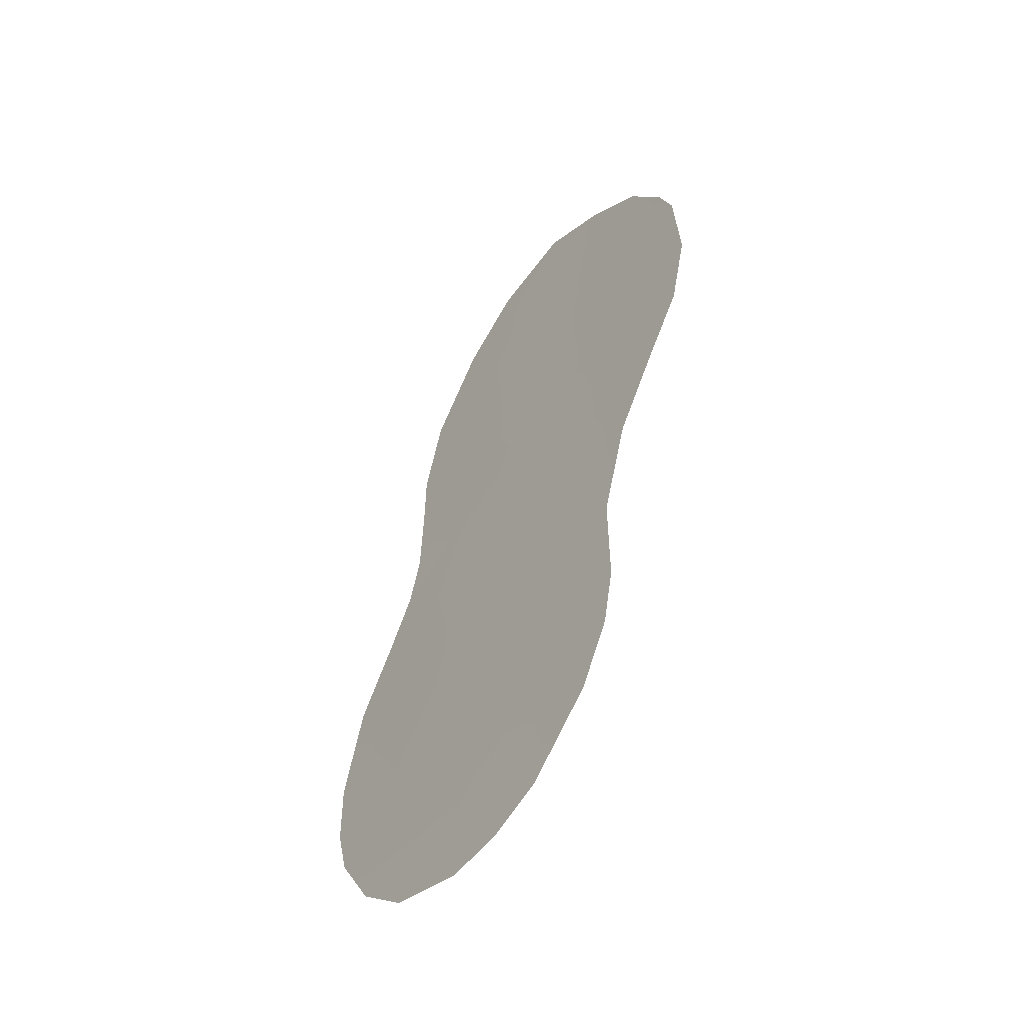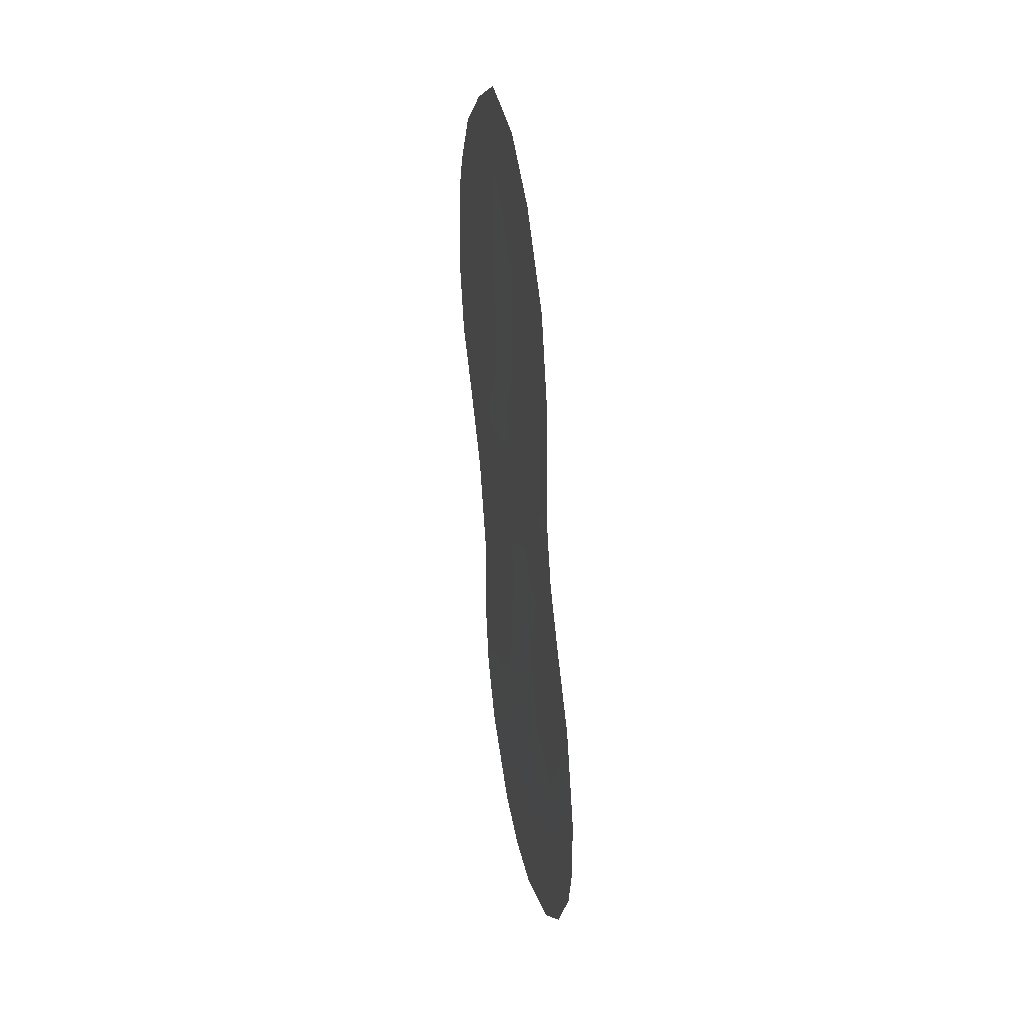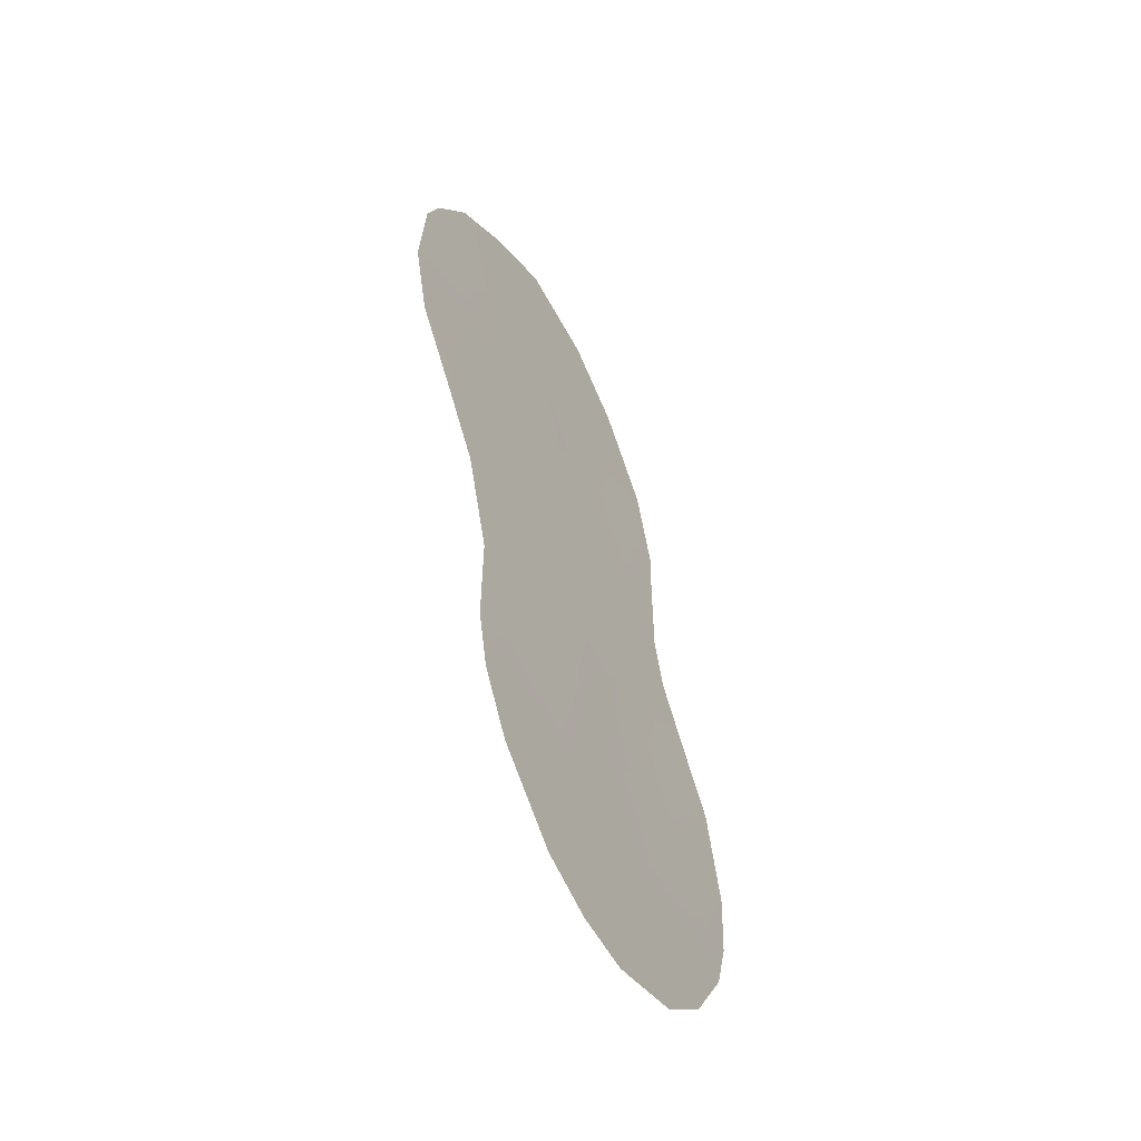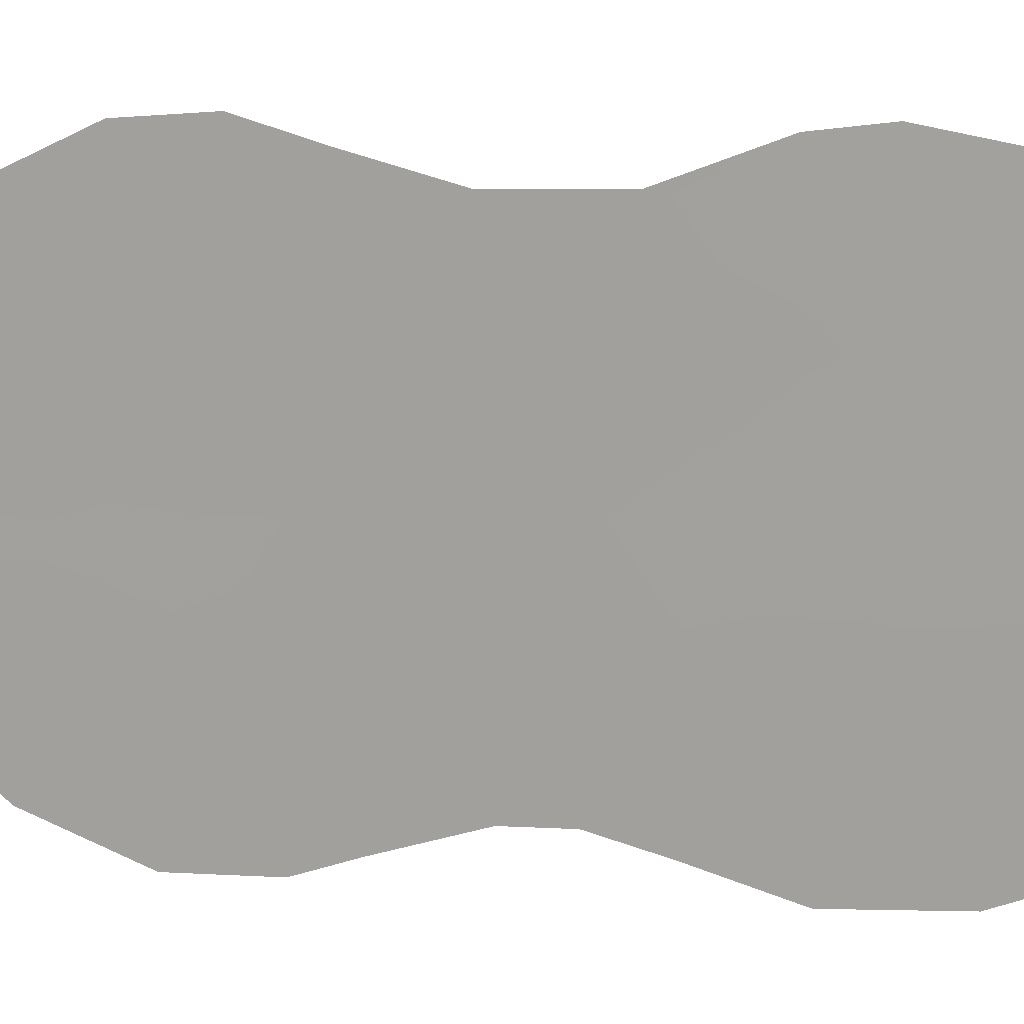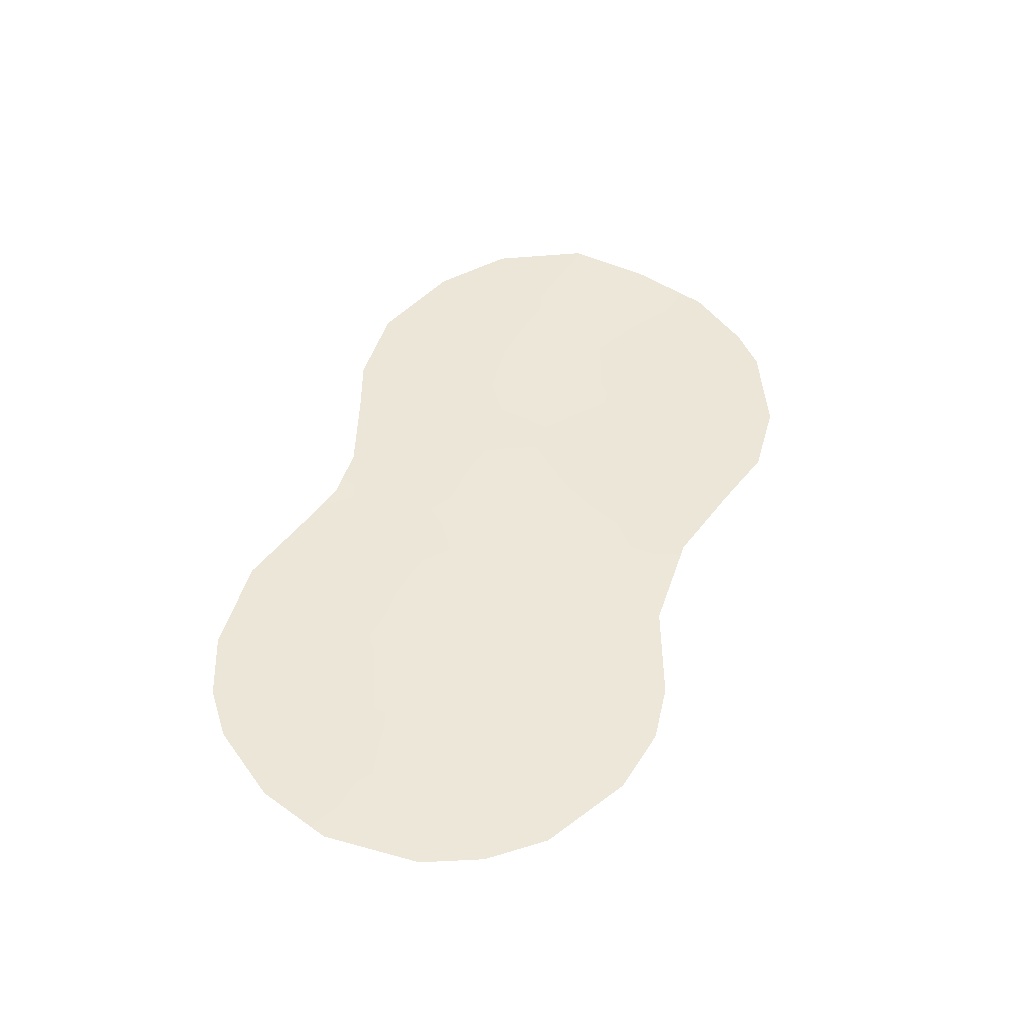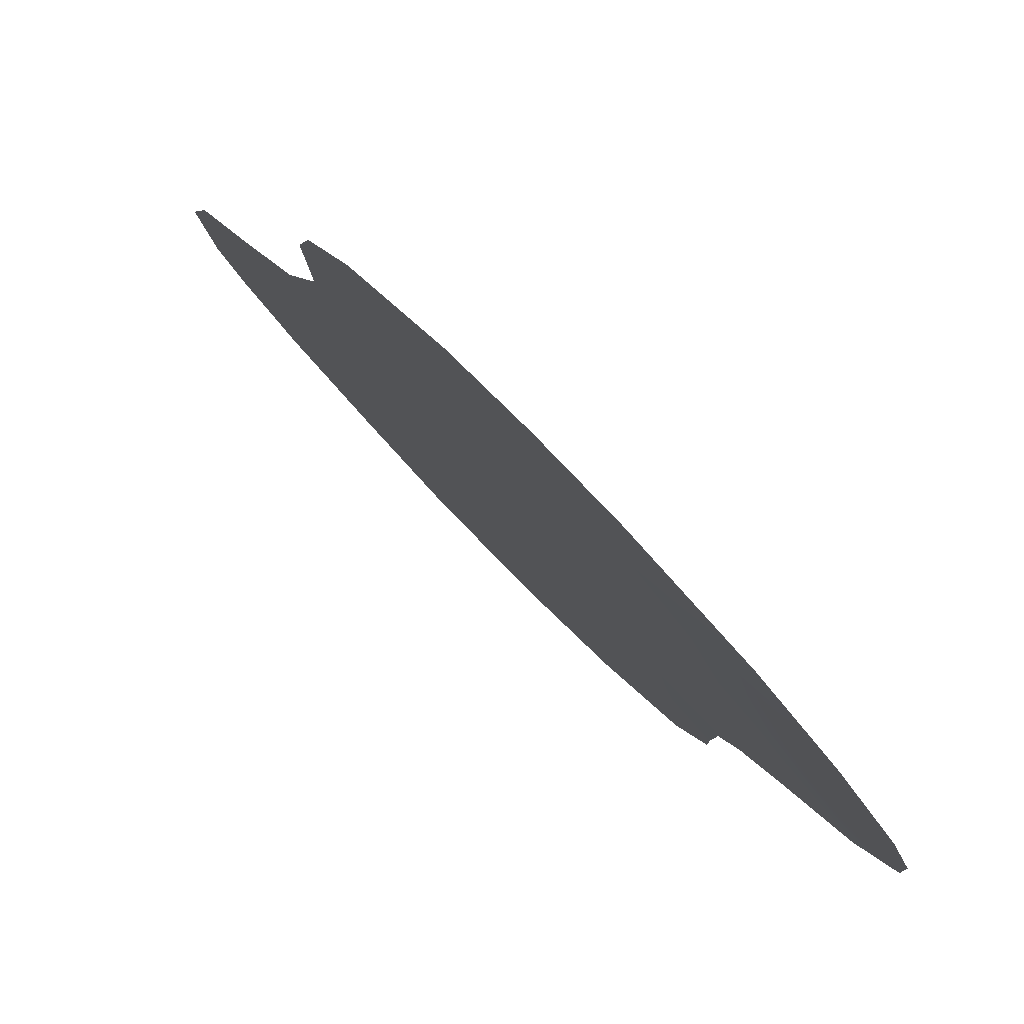
<metadata>
{"format":"obj","ext":"obj","renderer":"f3d","projection":"perspective","resolution":1024,"background":"white","views":[{"elev":-50.5,"azim":-81.6,"up":"+Y"},{"elev":30.7,"azim":124.4,"up":"+Y"},{"elev":-53.2,"azim":-14.1,"up":"+Y"},{"elev":-36.5,"azim":-62.2,"up":"+Z"},{"elev":-43.1,"azim":-136.9,"up":"+Y"},{"elev":-7.2,"azim":1.0,"up":"+Z"}]}
</metadata>
<code>
v 48.76 -21.71 41.3
v 50.11 -22.56 39.9
v 46.11 -16.1 44.09
v 47.38 -13.5 42.79
v 48.47 -18.32 41.62
v 47.68 -16.63 42.47
v 45.06 -11.72 45.23
v 42.85 -12.83 47.51
v 44.76 -14.96 45.51
v 44.29 -16.55 45.99
v 45.88 -13.83 44.36
v 46.42 -19.82 43.77
v 42.69 -11.06 47.69
v 44.01 -10.26 46.32
v 47.7 -11.63 42.47
v 43.98 -20.32 46.28
v 43.91 -6.319 46.45
v 44.19 -24.24 46.07
v 48.17 -7.034 42.02
v 49.31 -9.103 40.83
v 51.84 -23.33 38.07
v 51.55 -24.62 38.34
v 49.74 -11.21 40.38
v 50.62 -17.44 39.41
v 44.79 -25.75 45.45
v 45.26 -5.4 45.05
v 51.46 -19.22 38.54
v 42.69 -7.552 47.7
v 46.93 -5.82 43.32
v 49.77 -14.84 40.3
v 41.92 -9.113 48.48
v 41.6 -10.2 48.81
v 41.46 -12.56 48.94
v 48.15 -28.13 41.9
v 46.06 -27.4 44.1
v 50.34 -24.53 39.62
v 43.44 -17.85 46.86
v 48.52 -15.21 41.6
v 47.9 -23.24 42.2
v 45.1 -7.416 45.22
v 46.96 -26.14 43.16
v 45.92 -21.77 44.27
v 44.5 -18.44 45.76
v 48.68 -13.23 41.47
v 43.78 -11.79 46.55
v 47.66 -8.155 42.54
v 48.01 -25.08 42.06
v 45.12 -20.06 45.1
v 47.02 -18.13 43.15
v 45.56 -18.06 44.66
v 47.24 -21.6 42.9
v 46.74 -23.85 43.41
v 48.15 -9.964 42.01
v 51.16 -23.03 38.79
v 44.73 -22.14 45.51
v 47.06 -15.03 43.11
v 48.91 -11.29 41.24
v 49.74 -12.58 40.37
v 50.08 -20.56 39.95
v 45.38 -23.78 44.83
v 49.05 -19.86 41.01
v 49.17 -17 40.9
v 46.26 -7.585 44
v 46.38 -11.71 43.84
v 45.49 -9.533 44.8
v 49.34 -25.83 40.67
v 47.1 -27.98 43.01
v 50.04 -16.13 40.01
v 51.88 -21.65 38.05
v 49.08 -23.91 40.96
v 47.83 -19.88 42.28
v 42.55 -15.95 47.79
v 46.94 -9.754 43.28
v 43.96 -22.79 46.31
v 49.7 -27.5 40.26
v 50.74 -26.33 39.17
v 41.82 -14.45 48.56
v 45.96 -25.37 44.23
v 43.42 -14.72 46.91
v 50.98 -21.31 39.01
v 49.85 -18.65 40.2
v 48.16 -26.86 41.9
v 44.33 -13.19 45.98
v 42.85 -9.378 47.53
v 44.09 -8.448 46.26
f 3 56 6
f 54 21 22
f 57 58 44
f 6 5 49
f 55 42 60
f 24 81 62
f 12 71 51
f 3 49 50
f 11 83 7
f 80 69 54
f 66 70 36
f 70 39 1
f 73 46 53
f 64 15 4
f 32 13 33
f 43 16 37
f 37 72 10
f 39 47 52
f 78 52 41
f 38 62 6
f 6 56 38
f 9 50 10
f 42 55 48
f 83 8 45
f 16 43 48
f 48 12 42
f 43 10 50
f 22 36 54
f 36 22 76
f 38 56 4
f 57 23 58
f 44 58 30
f 44 4 15
f 52 47 41
f 47 82 41
f 71 5 61
f 60 78 25
f 6 62 5
f 59 1 61
f 2 59 80
f 80 27 69
f 42 12 51
f 32 84 13
f 40 17 26
f 55 16 48
f 3 9 11
f 56 11 4
f 9 3 50
f 38 44 30
f 68 38 30
f 68 62 38
f 39 51 1
f 48 50 12
f 3 6 49
f 50 49 12
f 12 49 71
f 49 5 71
f 10 72 79
f 9 79 83
f 14 65 7
f 82 47 66
f 28 85 84
f 44 38 4
f 57 44 15
f 63 73 65
f 82 34 67
f 67 35 41
f 68 24 62
f 2 80 54
f 54 69 21
f 66 47 70
f 36 70 2
f 2 70 1
f 70 47 39
f 51 71 1
f 71 61 1
f 77 8 79
f 79 72 77
f 64 65 73
f 50 48 43
f 66 36 76
f 55 18 74
f 18 55 60
f 74 16 55
f 51 39 52
f 42 52 60
f 82 66 75
f 75 34 82
f 14 7 45
f 14 45 13
f 81 59 61
f 81 61 5
f 36 2 54
f 66 76 75
f 31 84 32
f 57 15 53
f 46 73 63
f 15 73 53
f 15 64 73
f 65 64 7
f 11 64 4
f 77 33 8
f 82 67 41
f 60 25 18
f 57 53 20
f 57 20 23
f 41 35 78
f 25 78 35
f 81 24 27
f 85 28 17
f 51 52 42
f 27 80 59
f 46 63 29
f 1 59 2
f 81 27 59
f 46 29 19
f 40 85 17
f 60 52 78
f 46 19 20
f 53 46 20
f 81 5 62
f 13 8 33
f 40 26 63
f 40 63 65
f 40 65 85
f 45 8 13
f 9 83 11
f 37 10 43
f 84 14 13
f 83 79 8
f 83 45 7
f 84 85 14
f 28 84 31
f 63 26 29
f 14 85 65
f 11 7 64
f 3 11 56
f 10 79 9

</code>
